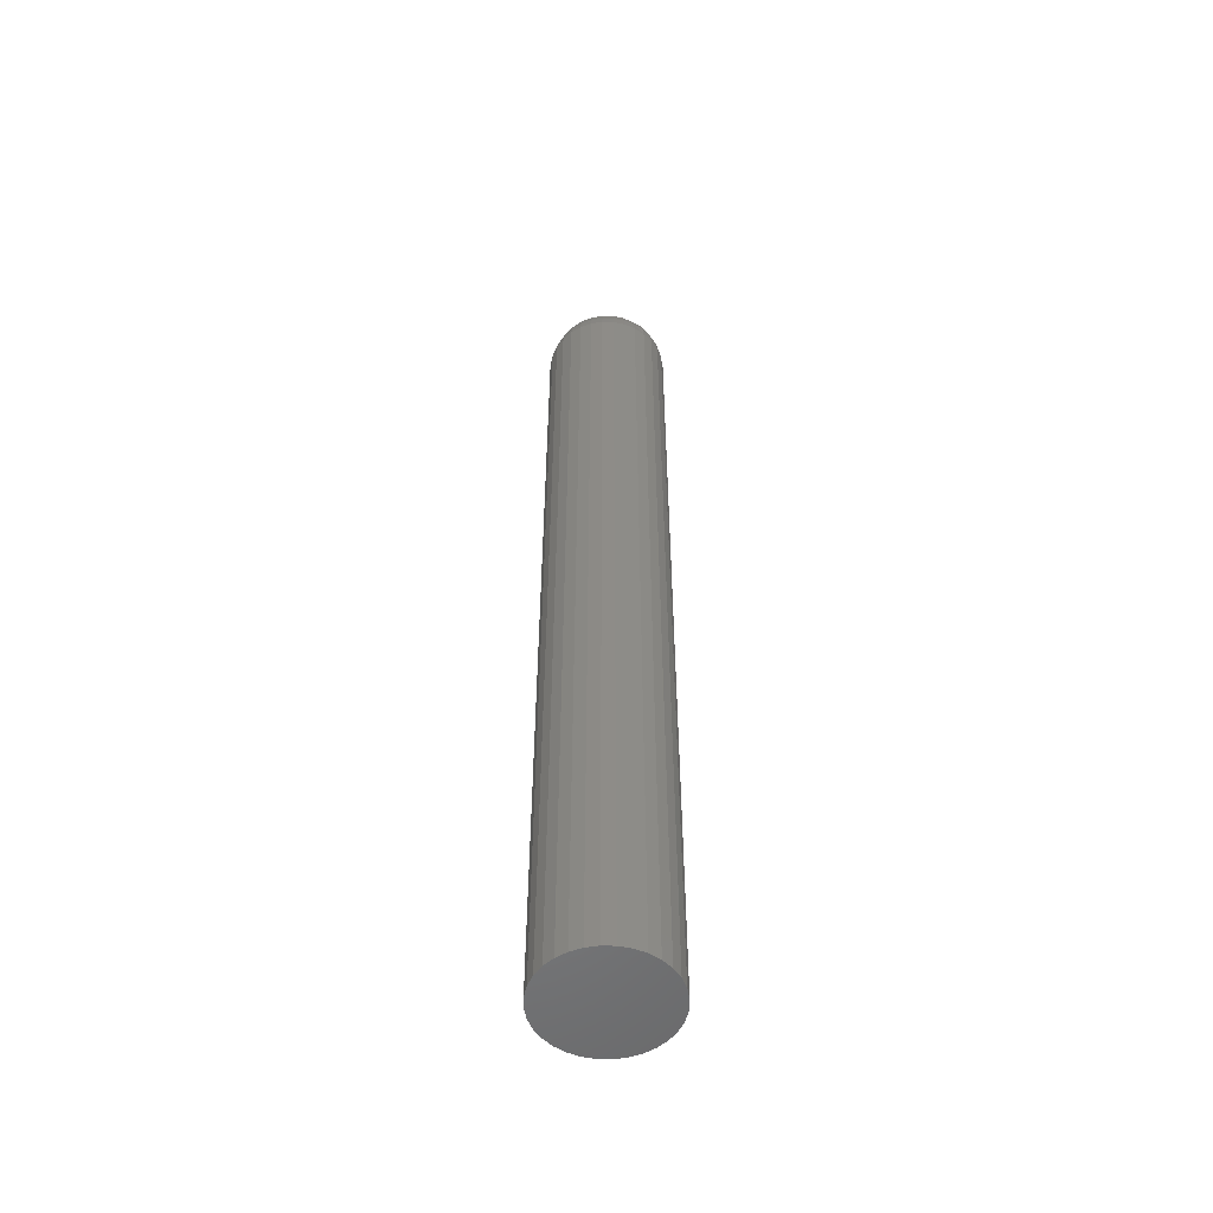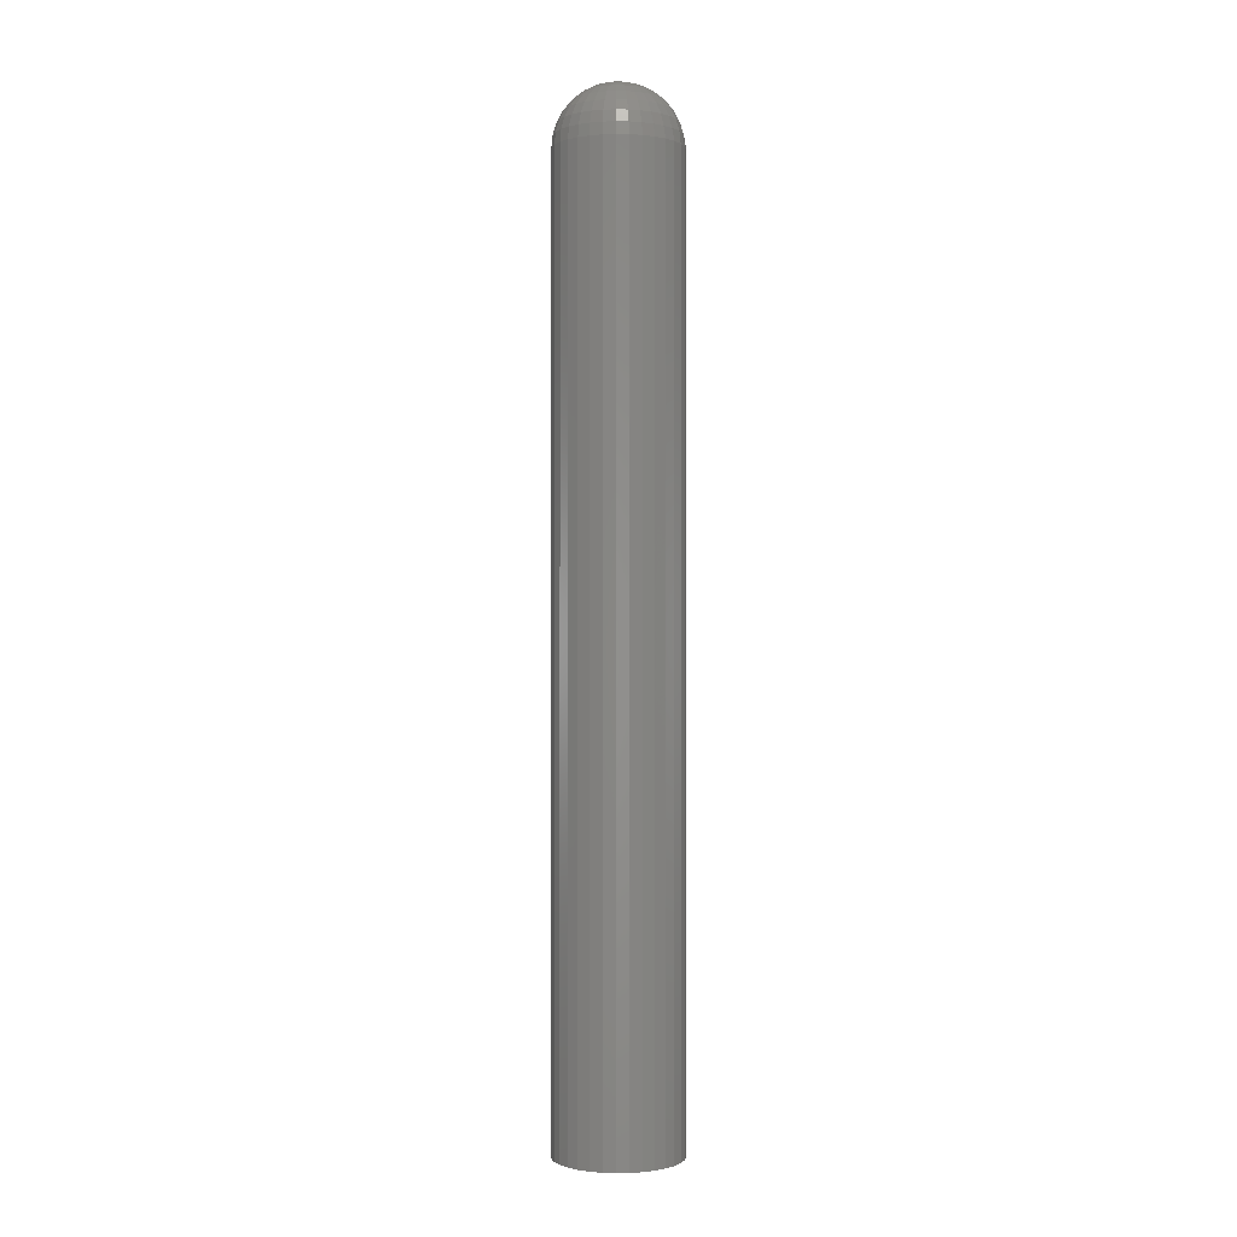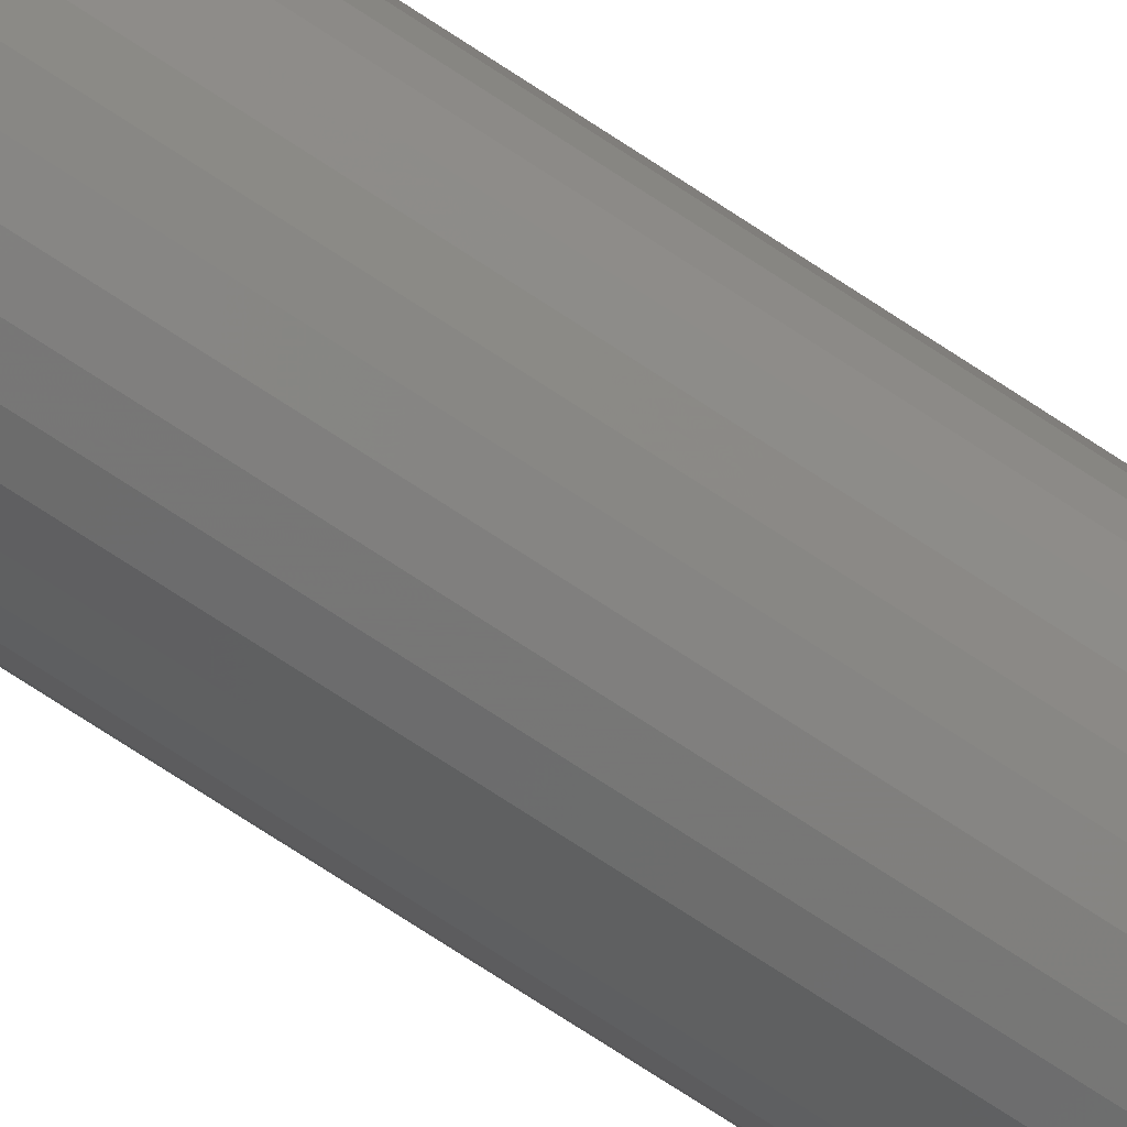
<metadata>
{"format":"stl","ext":"stl","renderer":"f3d","projection":"perspective","resolution":1024,"background":"white","views":[{"elev":-53.0,"azim":60.5,"up":"+Z"},{"elev":-0.5,"azim":-155.5,"up":"+Z"},{"elev":-74.4,"azim":56.8,"up":"+Y"}]}
</metadata>
<code>
# stl→obj: 289 verts, 574 faces
v 0.04786 0 0
v 0.04786 -5.367e-17 0.7031
v 0.04695 -0.009241 0
v 0.04695 -0.009241 0.7031
v 0.04426 -0.01813 0
v 0.04426 -0.01813 0.7031
v 0.03988 -0.02632 0
v 0.03988 -0.02632 0.7031
v 0.03399 -0.03349 0
v 0.03399 -0.03349 0.7031
v 0.02681 -0.03939 0
v 0.02681 -0.03939 0.7031
v 0.01862 -0.04376 0
v 0.01862 -0.04376 0.7031
v 0.009735 -0.04646 0
v 0.009735 -0.04646 0.7031
v 0.0004934 -0.04737 0
v 0.0004934 -0.04737 0.7031
v -0.008748 -0.04646 0
v -0.008748 -0.04646 0.7031
v -0.01763 -0.04376 0
v -0.01763 -0.04376 0.7031
v -0.02582 -0.03939 0
v -0.02582 -0.03939 0.7031
v -0.033 -0.03349 0
v -0.033 -0.03349 0.7031
v -0.03889 -0.02632 0
v -0.03889 -0.02632 0.7031
v -0.04327 -0.01813 0
v -0.04327 -0.01813 0.7031
v -0.04596 -0.009241 0
v -0.04596 -0.009241 0.7031
v -0.04688 5.801e-18 0
v -0.04688 5.801e-18 0.7031
v -0.04596 0.009241 0
v -0.04596 0.009241 0.7031
v -0.04327 0.01813 0
v -0.04327 0.01813 0.7031
v -0.03889 0.02632 0
v -0.03889 0.02632 0.7031
v -0.033 0.03349 0
v -0.033 0.03349 0.7031
v -0.02582 0.03939 0
v -0.02582 0.03939 0.7031
v -0.01763 0.04376 0
v -0.01763 0.04376 0.7031
v -0.008748 0.04646 0
v -0.008748 0.04646 0.7031
v 0.0004934 0.04737 0
v 0.0004934 0.04737 0.7031
v 0.009735 0.04646 0
v 0.009735 0.04646 0.7031
v 0.01862 0.04376 0
v 0.01862 0.04376 0.7031
v 0.02681 0.03939 0
v 0.02681 0.03939 0.7031
v 0.03399 0.03349 0
v 0.03399 0.03349 0.7031
v 0.03988 0.02632 0
v 0.03988 0.02632 0.7031
v 0.04426 0.01813 0
v 0.04426 0.01813 0.7031
v 0.04695 0.009241 0
v 0.04695 0.009241 0.7031
v 0.0002467 0.0004273 0.75
v 0.009391 0.0003452 0.7491
v 0.009956 0.001784 0.7491
v 0.009436 0.0035 0.7491
v 0.008591 0.005081 0.7491
v 0.007453 0.006466 0.7491
v 0.006067 0.007604 0.7491
v 0.004486 0.008449 0.7491
v 0.002771 0.008969 0.7491
v 0.0009868 0.009145 0.7491
v -0.0007972 0.008969 0.7491
v -0.002513 0.008449 0.7491
v -0.004094 0.007604 0.7491
v -0.00548 0.006466 0.7491
v -0.006617 0.005081 0.7491
v -0.007462 0.0035 0.7491
v -0.007982 0.001784 0.7491
v -0.008898 0.0003444 0.7491
v -0.01769 0.0002647 0.7464
v -0.01661 0.0035 0.7464
v -0.02579 0.0001912 0.7421
v -0.02456 0.005081 0.7421
v -0.0329 0.0001268 0.7363
v -0.03152 0.006466 0.7363
v -0.03873 7.389e-05 0.7292
v -0.03724 0.007604 0.7292
v -0.04306 3.461e-05 0.7211
v -0.04149 0.008449 0.7211
v -0.04573 1.042e-05 0.7123
v -0.0441 0.008969 0.7123
v 0.01858 0.0035 0.7464
v 0.01818 0.0002663 0.7464
v 0.02653 0.005081 0.7421
v 0.02629 0.0001936 0.7421
v 0.0335 0.006466 0.7363
v 0.03339 0.0001299 0.7363
v 0.03921 0.007604 0.7292
v 0.03922 7.755e-05 0.7292
v 0.04346 0.008449 0.7211
v 0.04355 3.868e-05 0.7211
v 0.04608 0.008969 0.7123
v 0.04622 1.474e-05 0.7123
v 0.01756 0.006865 0.7464
v 0.02505 0.009966 0.7421
v 0.03161 0.01268 0.7363
v 0.037 0.01492 0.7292
v 0.041 0.01657 0.7211
v 0.04346 0.01759 0.7123
v 0.0159 0.009966 0.7464
v 0.02264 0.01447 0.7421
v 0.02855 0.01841 0.7363
v 0.03339 0.02165 0.7292
v 0.037 0.02406 0.7211
v 0.03921 0.02554 0.7123
v 0.01367 0.01268 0.7464
v 0.0194 0.01841 0.7421
v 0.02442 0.02344 0.7363
v 0.02855 0.02756 0.7292
v 0.03161 0.03062 0.7211
v 0.0335 0.03251 0.7123
v 0.01095 0.01492 0.7464
v 0.01546 0.02165 0.7421
v 0.0194 0.02756 0.7363
v 0.02264 0.03241 0.7292
v 0.02505 0.03601 0.7211
v 0.02653 0.03823 0.7123
v 0.007852 0.01657 0.7464
v 0.01095 0.02406 0.7421
v 0.01367 0.03062 0.7363
v 0.0159 0.03601 0.7292
v 0.01756 0.04001 0.7211
v 0.01858 0.04247 0.7123
v 0.004486 0.01759 0.7464
v 0.006067 0.02554 0.7421
v 0.007453 0.03251 0.7363
v 0.008591 0.03823 0.7292
v 0.009436 0.04247 0.7211
v 0.009956 0.04509 0.7123
v 0.0009868 0.01794 0.7464
v 0.0009868 0.02604 0.7421
v 0.0009868 0.03315 0.7363
v 0.0009868 0.03898 0.7292
v 0.0009868 0.04331 0.7211
v 0.0009868 0.04597 0.7123
v -0.002513 0.01759 0.7464
v -0.004094 0.02554 0.7421
v -0.00548 0.03251 0.7363
v -0.006617 0.03823 0.7292
v -0.007462 0.04247 0.7211
v -0.007982 0.04509 0.7123
v -0.005878 0.01657 0.7464
v -0.008979 0.02406 0.7421
v -0.0117 0.03062 0.7363
v -0.01393 0.03601 0.7292
v -0.01559 0.04001 0.7211
v -0.01661 0.04247 0.7123
v -0.008979 0.01492 0.7464
v -0.01348 0.02165 0.7421
v -0.01743 0.02756 0.7363
v -0.02067 0.03241 0.7292
v -0.02307 0.03601 0.7211
v -0.02456 0.03823 0.7123
v -0.0117 0.01268 0.7464
v -0.01743 0.01841 0.7421
v -0.02245 0.02344 0.7363
v -0.02657 0.02756 0.7292
v -0.02964 0.03062 0.7211
v -0.03152 0.03251 0.7123
v -0.01393 0.009966 0.7464
v -0.02067 0.01447 0.7421
v -0.02657 0.01841 0.7363
v -0.03142 0.02165 0.7292
v -0.03502 0.02406 0.7211
v -0.03724 0.02554 0.7123
v -0.01559 0.006865 0.7464
v -0.02307 0.009966 0.7421
v -0.02964 0.01268 0.7363
v -0.03502 0.01492 0.7292
v -0.03902 0.01657 0.7211
v -0.04149 0.01759 0.7123
v -0.008708 -0.001428 0.7491
v -0.008178 -0.00313 0.7491
v -0.007328 -0.004696 0.7491
v -0.00619 -0.006068 0.7491
v -0.004808 -0.007194 0.7491
v -0.003233 -0.008029 0.7491
v -0.001527 -0.008544 0.7491
v 0.0002471 -0.008718 0.7491
v 0.002021 -0.008544 0.7491
v 0.003728 -0.008029 0.7491
v 0.005302 -0.007193 0.7491
v 0.006684 -0.006068 0.7491
v 0.007822 -0.004696 0.7491
v 0.008672 -0.003129 0.7491
v 0.009202 -0.001427 0.7491
v 0.01781 -0.00321 0.7464
v 0.02575 -0.004854 0.7421
v 0.0327 -0.006294 0.7363
v 0.03841 -0.007476 0.7292
v 0.04265 -0.008354 0.7211
v 0.04527 -0.008895 0.7123
v -0.01732 -0.003212 0.7464
v -0.02525 -0.004856 0.7421
v -0.03221 -0.006297 0.7363
v -0.03792 -0.00748 0.7292
v -0.04216 -0.008358 0.7211
v -0.04477 -0.0089 0.7123
v -0.01628 -0.00655 0.7464
v -0.02374 -0.009702 0.7421
v -0.03029 -0.01247 0.7363
v -0.03566 -0.01473 0.7292
v -0.03965 -0.01642 0.7211
v -0.04211 -0.01746 0.7123
v -0.01461 -0.009623 0.7464
v -0.02132 -0.01416 0.7421
v -0.02721 -0.01814 0.7363
v -0.03204 -0.02141 0.7292
v -0.03562 -0.02384 0.7211
v -0.03783 -0.02533 0.7123
v -0.01238 -0.01231 0.7464
v -0.01808 -0.01807 0.7421
v -0.02308 -0.02312 0.7363
v -0.02719 -0.02726 0.7292
v -0.03024 -0.03033 0.7211
v -0.03211 -0.03223 0.7123
v -0.009668 -0.01452 0.7464
v -0.01415 -0.02128 0.7421
v -0.01807 -0.0272 0.7363
v -0.0213 -0.03205 0.7292
v -0.02369 -0.03566 0.7211
v -0.02516 -0.03789 0.7123
v -0.00658 -0.01616 0.7464
v -0.009664 -0.02366 0.7421
v -0.01237 -0.03022 0.7363
v -0.01459 -0.03562 0.7292
v -0.01623 -0.03962 0.7211
v -0.01725 -0.04209 0.7123
v -0.003232 -0.01717 0.7464
v -0.004804 -0.02512 0.7421
v -0.006181 -0.03209 0.7363
v -0.007312 -0.03781 0.7292
v -0.008152 -0.04206 0.7211
v -0.008669 -0.04467 0.7123
v 0.0002476 -0.01751 0.7464
v 0.0002479 -0.02562 0.7421
v 0.0002483 -0.03272 0.7363
v 0.0002485 -0.03855 0.7292
v 0.0002487 -0.04288 0.7211
v 0.0002489 -0.04555 0.7123
v 0.003727 -0.01717 0.7464
v 0.0053 -0.02512 0.7421
v 0.006678 -0.03209 0.7363
v 0.007809 -0.03781 0.7292
v 0.00865 -0.04206 0.7211
v 0.009167 -0.04467 0.7123
v 0.007075 -0.01616 0.7464
v 0.01016 -0.02365 0.7421
v 0.01286 -0.03022 0.7363
v 0.01508 -0.03561 0.7292
v 0.01673 -0.03962 0.7211
v 0.01775 -0.04209 0.7123
v 0.01016 -0.01452 0.7464
v 0.01464 -0.02127 0.7421
v 0.01857 -0.02719 0.7363
v 0.02179 -0.03205 0.7292
v 0.02419 -0.03566 0.7211
v 0.02566 -0.03788 0.7123
v 0.01287 -0.01231 0.7464
v 0.01858 -0.01807 0.7421
v 0.02358 -0.02311 0.7363
v 0.02768 -0.02726 0.7292
v 0.03073 -0.03033 0.7211
v 0.03261 -0.03223 0.7123
v 0.01511 -0.009622 0.7464
v 0.02182 -0.01416 0.7421
v 0.0277 -0.01814 0.7363
v 0.03253 -0.02141 0.7292
v 0.03612 -0.02383 0.7211
v 0.03833 -0.02533 0.7123
v 0.01677 -0.006549 0.7464
v 0.02424 -0.0097 0.7421
v 0.03078 -0.01246 0.7363
v 0.03615 -0.01473 0.7292
v 0.04014 -0.01641 0.7211
v 0.0426 -0.01745 0.7123
f 1 2 3
f 3 2 4
f 3 4 5
f 5 4 6
f 5 6 7
f 7 6 8
f 7 8 9
f 9 8 10
f 9 10 11
f 11 10 12
f 11 12 13
f 13 12 14
f 13 14 15
f 15 14 16
f 15 16 17
f 17 16 18
f 17 18 19
f 19 18 20
f 19 20 21
f 21 20 22
f 21 22 23
f 23 22 24
f 23 24 25
f 25 24 26
f 25 26 27
f 27 26 28
f 27 28 29
f 29 28 30
f 29 30 31
f 31 30 32
f 31 32 33
f 33 32 34
f 33 34 35
f 35 34 36
f 35 36 37
f 37 36 38
f 37 38 39
f 39 38 40
f 39 40 41
f 41 40 42
f 41 42 43
f 43 42 44
f 43 44 45
f 45 44 46
f 45 46 47
f 47 46 48
f 47 48 49
f 49 48 50
f 49 50 51
f 51 50 52
f 51 52 53
f 53 52 54
f 53 54 55
f 55 54 56
f 55 56 57
f 57 56 58
f 57 58 59
f 59 58 60
f 59 60 61
f 61 60 62
f 61 62 63
f 63 62 64
f 63 64 1
f 1 64 2
f 65 66 67
f 65 67 68
f 65 68 69
f 65 69 70
f 65 70 71
f 65 71 72
f 65 72 73
f 65 73 74
f 65 74 75
f 65 75 76
f 65 76 77
f 65 77 78
f 65 78 79
f 65 79 80
f 65 80 81
f 65 81 82
f 82 81 83
f 83 81 84
f 83 84 85
f 85 84 86
f 85 86 87
f 87 86 88
f 87 88 89
f 89 88 90
f 89 90 91
f 91 90 92
f 91 92 93
f 93 92 94
f 93 94 34
f 34 94 36
f 67 66 95
f 95 66 96
f 95 96 97
f 97 96 98
f 97 98 99
f 99 98 100
f 99 100 101
f 101 100 102
f 101 102 103
f 103 102 104
f 103 104 105
f 105 104 106
f 105 106 64
f 64 106 2
f 68 67 107
f 107 67 95
f 107 95 108
f 108 95 97
f 108 97 109
f 109 97 99
f 109 99 110
f 110 99 101
f 110 101 111
f 111 101 103
f 111 103 112
f 112 103 105
f 112 105 62
f 62 105 64
f 69 68 113
f 113 68 107
f 113 107 114
f 114 107 108
f 114 108 115
f 115 108 109
f 115 109 116
f 116 109 110
f 116 110 117
f 117 110 111
f 117 111 118
f 118 111 112
f 118 112 60
f 60 112 62
f 70 69 119
f 119 69 113
f 119 113 120
f 120 113 114
f 120 114 121
f 121 114 115
f 121 115 122
f 122 115 116
f 122 116 123
f 123 116 117
f 123 117 124
f 124 117 118
f 124 118 58
f 58 118 60
f 71 70 125
f 125 70 119
f 125 119 126
f 126 119 120
f 126 120 127
f 127 120 121
f 127 121 128
f 128 121 122
f 128 122 129
f 129 122 123
f 129 123 130
f 130 123 124
f 130 124 56
f 56 124 58
f 72 71 131
f 131 71 125
f 131 125 132
f 132 125 126
f 132 126 133
f 133 126 127
f 133 127 134
f 134 127 128
f 134 128 135
f 135 128 129
f 135 129 136
f 136 129 130
f 136 130 54
f 54 130 56
f 73 72 137
f 137 72 131
f 137 131 138
f 138 131 132
f 138 132 139
f 139 132 133
f 139 133 140
f 140 133 134
f 140 134 141
f 141 134 135
f 141 135 142
f 142 135 136
f 142 136 52
f 52 136 54
f 74 73 143
f 143 73 137
f 143 137 144
f 144 137 138
f 144 138 145
f 145 138 139
f 145 139 146
f 146 139 140
f 146 140 147
f 147 140 141
f 147 141 148
f 148 141 142
f 148 142 50
f 50 142 52
f 75 74 149
f 149 74 143
f 149 143 150
f 150 143 144
f 150 144 151
f 151 144 145
f 151 145 152
f 152 145 146
f 152 146 153
f 153 146 147
f 153 147 154
f 154 147 148
f 154 148 48
f 48 148 50
f 76 75 155
f 155 75 149
f 155 149 156
f 156 149 150
f 156 150 157
f 157 150 151
f 157 151 158
f 158 151 152
f 158 152 159
f 159 152 153
f 159 153 160
f 160 153 154
f 160 154 46
f 46 154 48
f 77 76 161
f 161 76 155
f 161 155 162
f 162 155 156
f 162 156 163
f 163 156 157
f 163 157 164
f 164 157 158
f 164 158 165
f 165 158 159
f 165 159 166
f 166 159 160
f 166 160 44
f 44 160 46
f 78 77 167
f 167 77 161
f 167 161 168
f 168 161 162
f 168 162 169
f 169 162 163
f 169 163 170
f 170 163 164
f 170 164 171
f 171 164 165
f 171 165 172
f 172 165 166
f 172 166 42
f 42 166 44
f 79 78 173
f 173 78 167
f 173 167 174
f 174 167 168
f 174 168 175
f 175 168 169
f 175 169 176
f 176 169 170
f 176 170 177
f 177 170 171
f 177 171 178
f 178 171 172
f 178 172 40
f 40 172 42
f 80 79 179
f 179 79 173
f 179 173 180
f 180 173 174
f 180 174 181
f 181 174 175
f 181 175 182
f 182 175 176
f 182 176 183
f 183 176 177
f 183 177 184
f 184 177 178
f 184 178 38
f 38 178 40
f 81 80 84
f 84 80 179
f 84 179 86
f 86 179 180
f 86 180 88
f 88 180 181
f 88 181 90
f 90 181 182
f 90 182 92
f 92 182 183
f 92 183 94
f 94 183 184
f 94 184 36
f 36 184 38
f 65 82 185
f 65 185 186
f 65 186 187
f 65 187 188
f 65 188 189
f 65 189 190
f 65 190 191
f 65 191 192
f 65 192 193
f 65 193 194
f 65 194 195
f 65 195 196
f 65 196 197
f 65 197 198
f 65 198 199
f 65 199 66
f 66 199 96
f 96 199 200
f 96 200 98
f 98 200 201
f 98 201 100
f 100 201 202
f 100 202 102
f 102 202 203
f 102 203 104
f 104 203 204
f 104 204 106
f 106 204 205
f 106 205 2
f 2 205 4
f 185 82 206
f 206 82 83
f 206 83 207
f 207 83 85
f 207 85 208
f 208 85 87
f 208 87 209
f 209 87 89
f 209 89 210
f 210 89 91
f 210 91 211
f 211 91 93
f 211 93 32
f 32 93 34
f 186 185 212
f 212 185 206
f 212 206 213
f 213 206 207
f 213 207 214
f 214 207 208
f 214 208 215
f 215 208 209
f 215 209 216
f 216 209 210
f 216 210 217
f 217 210 211
f 217 211 30
f 30 211 32
f 187 186 218
f 218 186 212
f 218 212 219
f 219 212 213
f 219 213 220
f 220 213 214
f 220 214 221
f 221 214 215
f 221 215 222
f 222 215 216
f 222 216 223
f 223 216 217
f 223 217 28
f 28 217 30
f 188 187 224
f 224 187 218
f 224 218 225
f 225 218 219
f 225 219 226
f 226 219 220
f 226 220 227
f 227 220 221
f 227 221 228
f 228 221 222
f 228 222 229
f 229 222 223
f 229 223 26
f 26 223 28
f 189 188 230
f 230 188 224
f 230 224 231
f 231 224 225
f 231 225 232
f 232 225 226
f 232 226 233
f 233 226 227
f 233 227 234
f 234 227 228
f 234 228 235
f 235 228 229
f 235 229 24
f 24 229 26
f 190 189 236
f 236 189 230
f 236 230 237
f 237 230 231
f 237 231 238
f 238 231 232
f 238 232 239
f 239 232 233
f 239 233 240
f 240 233 234
f 240 234 241
f 241 234 235
f 241 235 22
f 22 235 24
f 191 190 242
f 242 190 236
f 242 236 243
f 243 236 237
f 243 237 244
f 244 237 238
f 244 238 245
f 245 238 239
f 245 239 246
f 246 239 240
f 246 240 247
f 247 240 241
f 247 241 20
f 20 241 22
f 192 191 248
f 248 191 242
f 248 242 249
f 249 242 243
f 249 243 250
f 250 243 244
f 250 244 251
f 251 244 245
f 251 245 252
f 252 245 246
f 252 246 253
f 253 246 247
f 253 247 18
f 18 247 20
f 193 192 254
f 254 192 248
f 254 248 255
f 255 248 249
f 255 249 256
f 256 249 250
f 256 250 257
f 257 250 251
f 257 251 258
f 258 251 252
f 258 252 259
f 259 252 253
f 259 253 16
f 16 253 18
f 194 193 260
f 260 193 254
f 260 254 261
f 261 254 255
f 261 255 262
f 262 255 256
f 262 256 263
f 263 256 257
f 263 257 264
f 264 257 258
f 264 258 265
f 265 258 259
f 265 259 14
f 14 259 16
f 195 194 266
f 266 194 260
f 266 260 267
f 267 260 261
f 267 261 268
f 268 261 262
f 268 262 269
f 269 262 263
f 269 263 270
f 270 263 264
f 270 264 271
f 271 264 265
f 271 265 12
f 12 265 14
f 196 195 272
f 272 195 266
f 272 266 273
f 273 266 267
f 273 267 274
f 274 267 268
f 274 268 275
f 275 268 269
f 275 269 276
f 276 269 270
f 276 270 277
f 277 270 271
f 277 271 10
f 10 271 12
f 197 196 278
f 278 196 272
f 278 272 279
f 279 272 273
f 279 273 280
f 280 273 274
f 280 274 281
f 281 274 275
f 281 275 282
f 282 275 276
f 282 276 283
f 283 276 277
f 283 277 8
f 8 277 10
f 198 197 284
f 284 197 278
f 284 278 285
f 285 278 279
f 285 279 286
f 286 279 280
f 286 280 287
f 287 280 281
f 287 281 288
f 288 281 282
f 288 282 289
f 289 282 283
f 289 283 6
f 6 283 8
f 199 198 200
f 200 198 284
f 200 284 201
f 201 284 285
f 201 285 202
f 202 285 286
f 202 286 203
f 203 286 287
f 203 287 204
f 204 287 288
f 204 288 205
f 205 288 289
f 205 289 4
f 4 289 6
f 45 47 49
f 45 49 51
f 53 45 51
f 43 45 53
f 55 43 53
f 41 43 55
f 57 41 55
f 39 41 57
f 59 39 57
f 37 39 59
f 61 37 59
f 35 37 61
f 63 35 61
f 5 29 3
f 27 29 5
f 7 27 5
f 25 27 7
f 9 25 7
f 23 25 9
f 11 23 9
f 21 23 11
f 13 21 11
f 19 21 13
f 17 19 13
f 15 17 13
f 29 31 3
f 3 31 33
f 3 33 1
f 1 33 35
f 1 35 63

</code>
